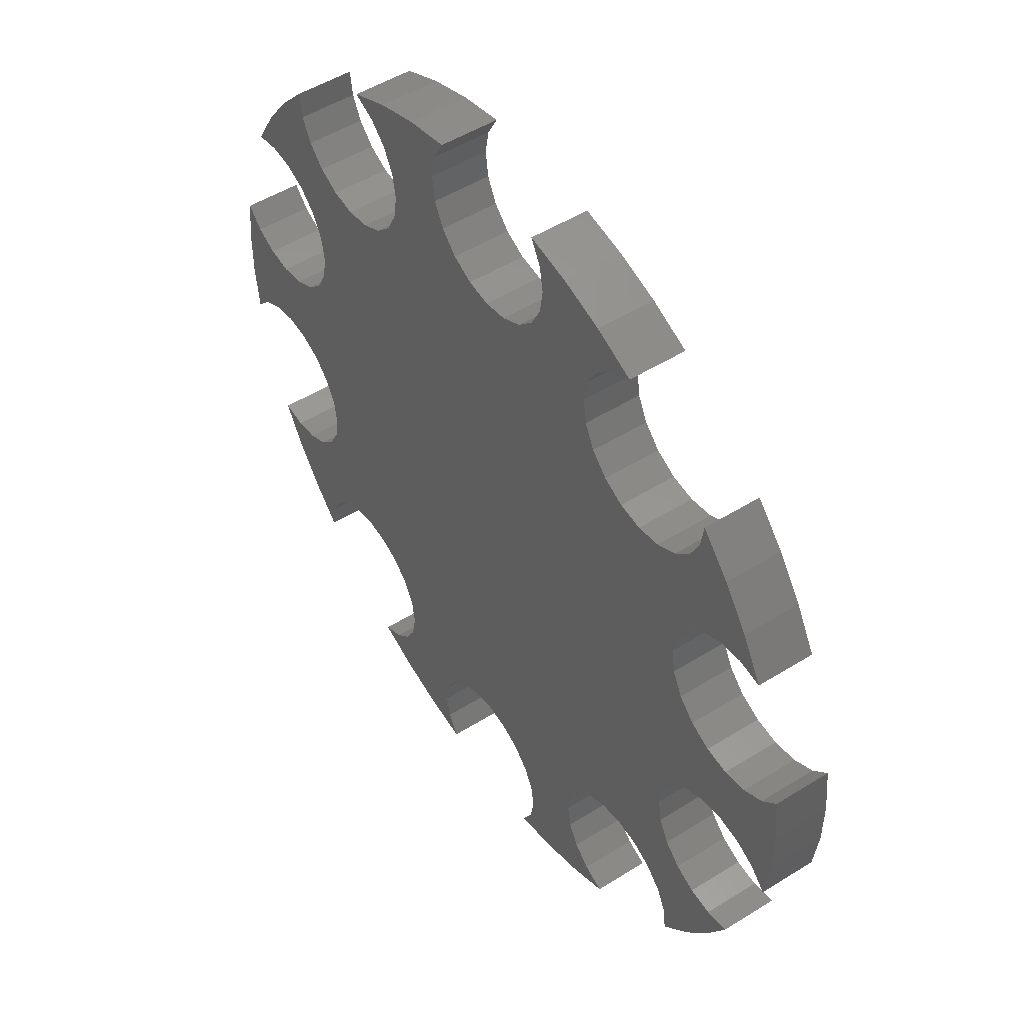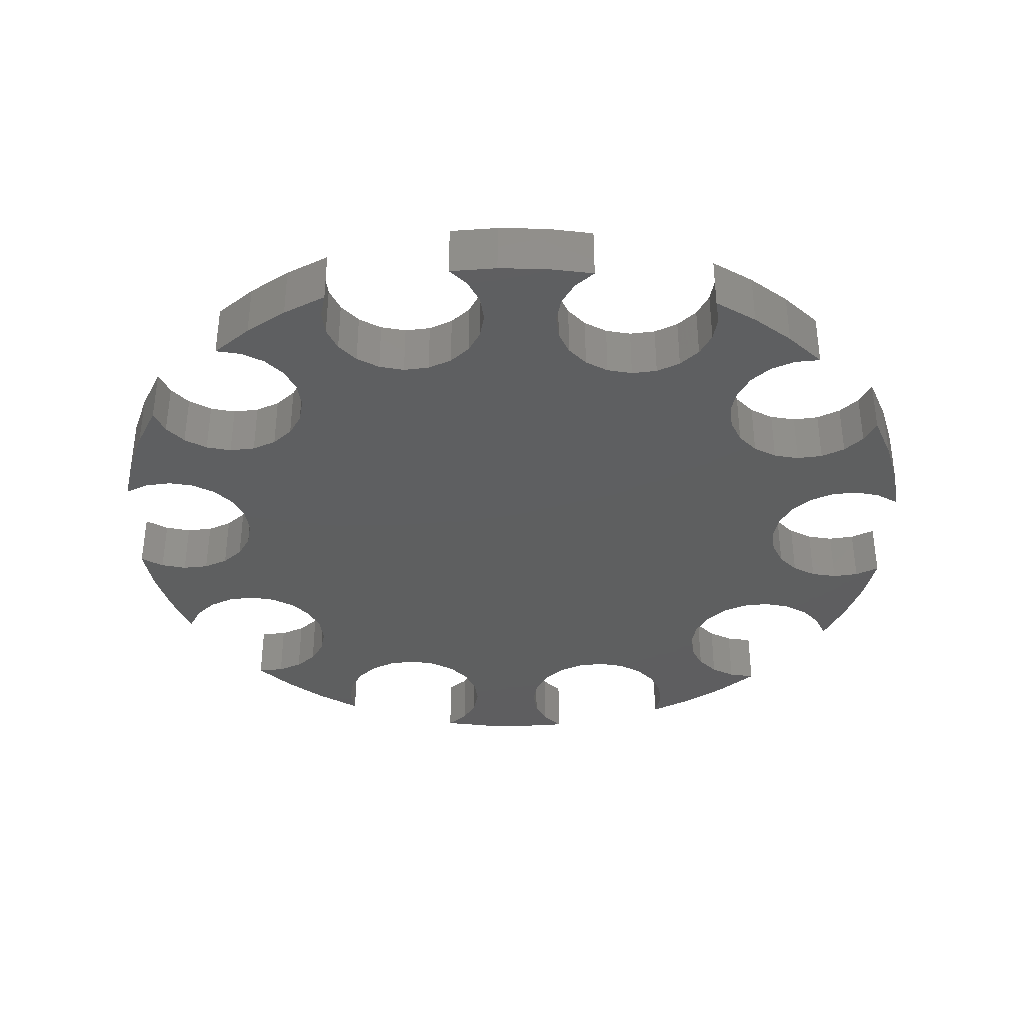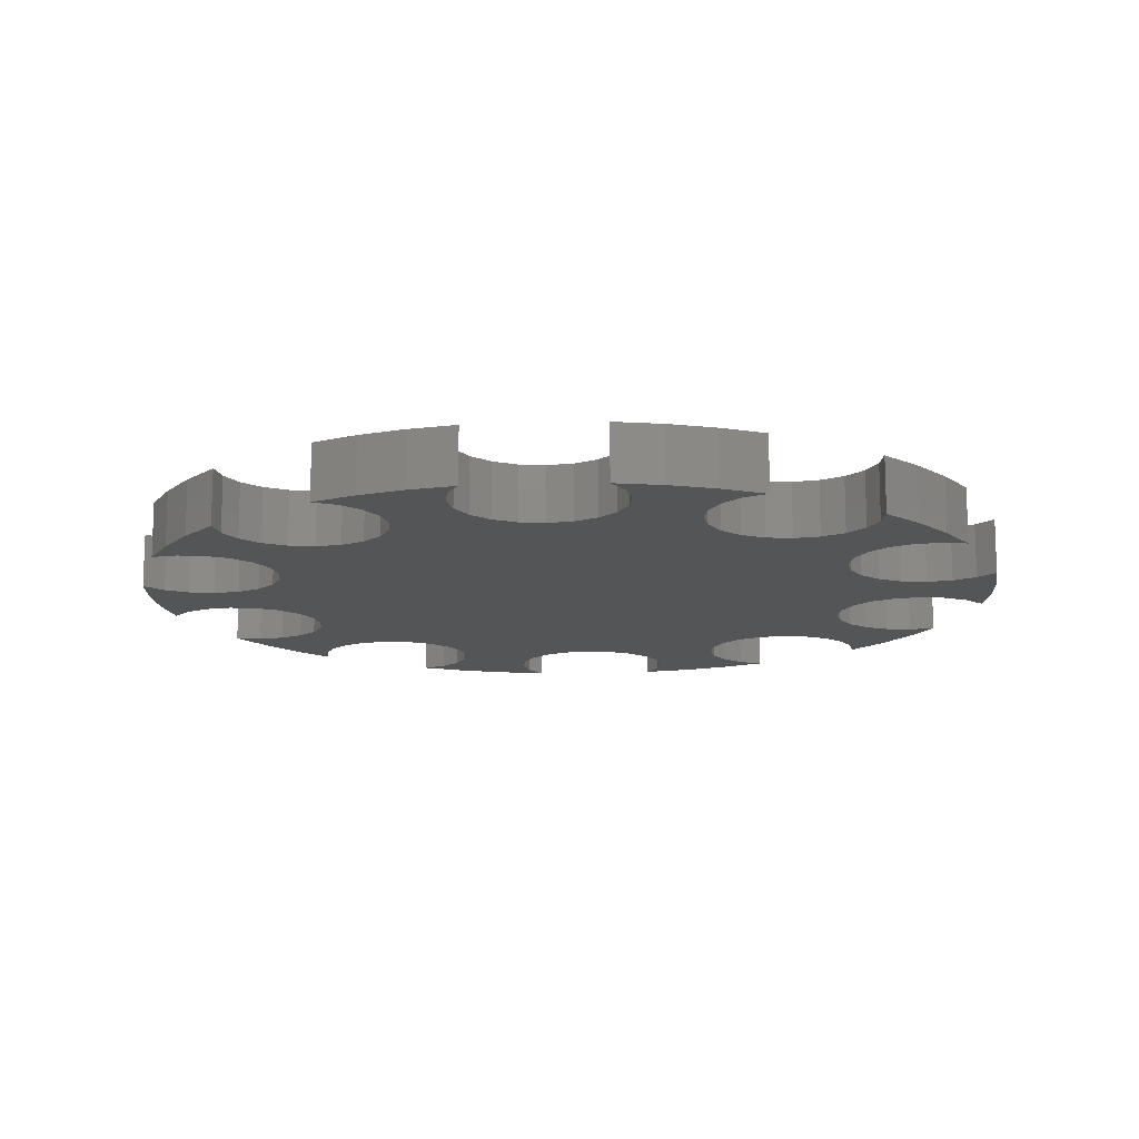
<metadata>
{"format":"stl","ext":"stl","renderer":"f3d","projection":"perspective","resolution":1024,"background":"white","views":[{"elev":50.6,"azim":55.7,"up":"+Y"},{"elev":-36.6,"azim":88.4,"up":"+Z"},{"elev":-13.3,"azim":75.7,"up":"+Z"}]}
</metadata>
<code>
# stl→obj: 340 verts, 676 faces
v 22.78 63.69 82.5
v 23.34 62.64 82.5
v 22.78 63.69 85
v 23.34 62.64 85
v 23.54 61.47 82.5
v 23.54 61.47 85
v 23.36 60.3 82.5
v 23.36 60.3 85
v 22.83 59.24 82.5
v 22.83 59.24 85
v 22 58.4 82.5
v 22 58.4 85
v 20.94 57.86 82.5
v 20.94 57.86 85
v 19.77 57.68 82.5
v 19.77 57.68 85
v 18.6 57.88 82.5
v 18.6 57.88 85
v 17.55 58.43 82.5
v 17.55 58.43 85
v 16.72 59.28 82.5
v 16.72 59.28 85
v 16.2 60.34 82.5
v 16.2 60.34 85
v 16.04 61.52 82.5
v 16.04 61.52 85
v 16.25 62.68 82.5
v 16.25 62.68 85
v 16.82 63.72 82.5
v 16.82 63.72 85
v 10.57 61.73 82.5
v 11.64 61.21 82.5
v 10.57 61.73 85
v 11.64 61.21 85
v 12.49 60.39 82.5
v 12.49 60.39 85
v 13.04 59.33 82.5
v 13.04 59.33 85
v 13.23 58.16 82.5
v 13.23 58.16 85
v 13.05 56.99 82.5
v 13.05 56.99 85
v 12.51 55.94 82.5
v 12.51 55.94 85
v 11.67 55.1 82.5
v 11.67 55.1 85
v 10.61 54.57 82.5
v 10.61 54.57 85
v 9.435 54.4 82.5
v 9.435 54.4 85
v 8.267 54.6 82.5
v 8.267 54.6 85
v 7.22 55.16 82.5
v 7.22 55.16 85
v 6.399 56.01 82.5
v 6.399 56.01 85
v 5.887 57.08 82.5
v 5.887 57.08 85
v 5.734 58.26 82.5
v 5.734 58.26 85
v 1.851 52.98 82.5
v 3.019 53.18 82.5
v 1.851 52.98 85
v 3.019 53.18 85
v 4.193 53.01 82.5
v 4.193 53.01 85
v 5.255 52.48 82.5
v 5.255 52.48 85
v 6.099 51.65 82.5
v 6.099 51.65 85
v 6.641 50.6 82.5
v 6.641 50.6 85
v 6.826 49.42 82.5
v 6.826 49.42 85
v 6.636 48.25 82.5
v 6.636 48.25 85
v 6.09 47.2 82.5
v 6.09 47.2 85
v 5.242 46.37 82.5
v 5.242 46.37 85
v 4.178 45.85 82.5
v 4.178 45.85 85
v 3.003 45.68 82.5
v 3.003 45.68 85
v 1.836 45.89 82.5
v 1.836 45.89 85
v 0.7928 46.46 82.5
v 0.7928 46.46 85
v -0.02201 47.32 82.5
v -0.02201 47.32 85
v -0.05882 40.76 82.5
v 0.7656 41.62 82.5
v -0.05882 40.76 85
v 0.7656 41.62 85
v 1.815 42.17 82.5
v 1.815 42.17 85
v 2.985 42.37 82.5
v 2.985 42.37 85
v 4.157 42.19 82.5
v 4.157 42.19 85
v 5.216 41.65 82.5
v 5.216 41.65 85
v 6.054 40.81 82.5
v 6.054 40.81 85
v 6.588 39.76 82.5
v 6.588 39.76 85
v 6.765 38.58 82.5
v 6.765 38.58 85
v 6.567 37.41 82.5
v 6.567 37.41 85
v 6.014 36.36 82.5
v 6.014 36.36 85
v 5.16 35.54 82.5
v 5.16 35.54 85
v 4.092 35.03 82.5
v 4.092 35.03 85
v 2.917 34.87 82.5
v 2.917 34.87 85
v 1.751 35.09 82.5
v 1.751 35.09 85
v 5.574 29.76 82.5
v 5.74 30.94 82.5
v 5.574 29.76 85
v 5.74 30.94 85
v 6.264 32 82.5
v 6.264 32 85
v 7.094 32.85 82.5
v 7.094 32.85 85
v 8.148 33.39 82.5
v 8.148 33.39 85
v 9.319 33.58 82.5
v 9.319 33.58 85
v 10.49 33.4 82.5
v 10.49 33.4 85
v 11.54 32.85 82.5
v 11.54 32.85 85
v 12.38 32.01 82.5
v 12.38 32.01 85
v 12.9 30.95 82.5
v 12.9 30.95 85
v 13.07 29.77 82.5
v 13.07 29.77 85
v 12.87 28.6 82.5
v 12.87 28.6 85
v 12.31 27.56 82.5
v 12.31 27.56 85
v 11.45 26.74 82.5
v 11.45 26.74 85
v 10.38 26.23 82.5
v 10.38 26.23 85
v 16.6 24.17 82.5
v 16.04 25.22 82.5
v 16.6 24.17 85
v 16.04 25.22 85
v 15.84 26.39 82.5
v 15.84 26.39 85
v 16.01 27.56 82.5
v 16.01 27.56 85
v 16.55 28.62 82.5
v 16.55 28.62 85
v 17.38 29.46 82.5
v 17.38 29.46 85
v 18.44 30 82.5
v 18.44 30 85
v 19.61 30.18 82.5
v 19.61 30.18 85
v 20.78 29.99 82.5
v 20.78 29.99 85
v 21.83 29.44 82.5
v 21.83 29.44 85
v 22.66 28.59 82.5
v 22.66 28.59 85
v 23.18 27.52 82.5
v 23.18 27.52 85
v 23.34 26.35 82.5
v 23.34 26.35 85
v 23.13 25.18 82.5
v 23.13 25.18 85
v 22.56 24.14 82.5
v 22.56 24.14 85
v 28.8 26.13 82.5
v 27.74 26.65 82.5
v 28.8 26.13 85
v 27.74 26.65 85
v 26.89 27.48 82.5
v 26.89 27.48 85
v 26.34 28.53 82.5
v 26.34 28.53 85
v 26.15 29.7 82.5
v 26.15 29.7 85
v 26.33 30.87 82.5
v 26.33 30.87 85
v 26.87 31.93 82.5
v 26.87 31.93 85
v 27.71 32.76 82.5
v 27.71 32.76 85
v 28.77 33.29 82.5
v 28.77 33.29 85
v 29.94 33.47 82.5
v 29.94 33.47 85
v 31.11 33.26 82.5
v 31.11 33.26 85
v 32.16 32.71 82.5
v 32.16 32.71 85
v 32.98 31.85 82.5
v 32.98 31.85 85
v 33.49 30.78 82.5
v 33.49 30.78 85
v 33.64 29.6 82.5
v 33.64 29.6 85
v 37.53 34.89 82.5
v 36.36 34.68 82.5
v 37.53 34.89 85
v 36.36 34.68 85
v 35.18 34.85 82.5
v 35.18 34.85 85
v 34.12 35.38 82.5
v 34.12 35.38 85
v 33.28 36.21 82.5
v 33.28 36.21 85
v 32.74 37.27 82.5
v 32.74 37.27 85
v 32.55 38.44 82.5
v 32.55 38.44 85
v 32.74 39.61 82.5
v 32.74 39.61 85
v 33.29 40.66 82.5
v 33.29 40.66 85
v 34.14 41.49 82.5
v 34.14 41.49 85
v 35.2 42.01 82.5
v 35.2 42.01 85
v 36.37 42.18 82.5
v 36.37 42.18 85
v 37.54 41.97 82.5
v 37.54 41.97 85
v 38.59 41.41 82.5
v 38.59 41.41 85
v 39.4 40.54 82.5
v 39.4 40.54 85
v 39.44 47.1 82.5
v 38.61 46.25 82.5
v 39.44 47.1 85
v 38.61 46.25 85
v 37.56 45.69 82.5
v 37.56 45.69 85
v 36.39 45.5 82.5
v 36.39 45.5 85
v 35.22 45.67 82.5
v 35.22 45.67 85
v 34.16 46.21 82.5
v 34.16 46.21 85
v 33.32 47.05 82.5
v 33.32 47.05 85
v 32.79 48.11 82.5
v 32.79 48.11 85
v 32.61 49.28 82.5
v 32.61 49.28 85
v 32.81 50.45 82.5
v 32.81 50.45 85
v 33.36 51.5 82.5
v 33.36 51.5 85
v 34.22 52.32 82.5
v 34.22 52.32 85
v 35.29 52.84 82.5
v 35.29 52.84 85
v 36.46 52.99 82.5
v 36.46 52.99 85
v 37.63 52.78 82.5
v 37.63 52.78 85
v 14.67 63.29 82.5
v 12.58 62.63 82.5
v 27.83 55.01 82.5
v 28.89 54.47 82.5
v 30.06 54.28 82.5
v 31.23 54.47 82.5
v 32.28 55.02 82.5
v 33.11 55.86 82.5
v 36.55 54.69 82.5
v 35.27 56.47 82.5
v 27 55.85 82.5
v 26.47 56.92 82.5
v 26.3 58.09 82.5
v 26.51 59.26 82.5
v 27.07 60.3 82.5
v 24.93 63.23 82.5
v 27.01 62.54 82.5
v 27.93 61.12 82.5
v 29 61.63 82.5
v 33.64 56.93 82.5
v 33.8 58.1 82.5
v 39.65 42.72 82.5
v 39.66 44.92 82.5
v 35.13 31.22 82.5
v 36.43 32.99 82.5
v 26.8 25.24 82.5
v 24.71 24.57 82.5
v 14.45 24.63 82.5
v 12.37 25.32 82.5
v 2.828 33.18 82.5
v 4.107 31.39 82.5
v -0.2745 45.14 82.5
v -0.2868 42.95 82.5
v 4.249 56.64 82.5
v 2.949 54.88 82.5
v 24.93 63.23 85
v 27.01 62.54 85
v 29 61.63 85
v 36.55 54.69 85
v 35.27 56.47 85
v 33.8 58.1 85
v 39.65 42.72 85
v 39.66 44.92 85
v 35.13 31.22 85
v 36.43 32.99 85
v 24.71 24.57 85
v 26.8 25.24 85
v 12.37 25.32 85
v 14.45 24.63 85
v 2.828 33.18 85
v 4.107 31.39 85
v -0.2745 45.14 85
v -0.2868 42.95 85
v 4.249 56.64 85
v 2.949 54.88 85
v 33.64 56.93 85
v 33.11 55.86 85
v 32.28 55.02 85
v 31.23 54.47 85
v 30.06 54.28 85
v 28.89 54.47 85
v 27.83 55.01 85
v 27 55.85 85
v 26.47 56.92 85
v 26.3 58.09 85
v 26.51 59.26 85
v 27.07 60.3 85
v 27.93 61.12 85
v 12.58 62.63 85
v 14.67 63.29 85
f 1 2 3
f 3 2 4
f 4 2 5
f 6 5 7
f 8 7 9
f 10 9 11
f 12 11 13
f 14 13 15
f 16 15 17
f 18 17 19
f 20 19 21
f 22 21 23
f 24 23 25
f 26 25 27
f 28 27 29
f 30 28 29
f 4 5 6
f 6 7 8
f 8 9 10
f 10 11 12
f 12 13 14
f 14 15 16
f 16 17 18
f 18 19 20
f 20 21 22
f 22 23 24
f 24 25 26
f 26 27 28
f 31 32 33
f 33 32 34
f 34 32 35
f 36 35 37
f 38 37 39
f 40 39 41
f 42 41 43
f 44 43 45
f 46 45 47
f 48 47 49
f 50 49 51
f 52 51 53
f 54 53 55
f 56 55 57
f 58 57 59
f 60 58 59
f 34 35 36
f 36 37 38
f 38 39 40
f 40 41 42
f 42 43 44
f 44 45 46
f 46 47 48
f 48 49 50
f 50 51 52
f 52 53 54
f 54 55 56
f 56 57 58
f 61 62 63
f 63 62 64
f 64 62 65
f 66 65 67
f 68 67 69
f 70 69 71
f 72 71 73
f 74 73 75
f 76 75 77
f 78 77 79
f 80 79 81
f 82 81 83
f 84 83 85
f 86 85 87
f 88 87 89
f 90 88 89
f 64 65 66
f 66 67 68
f 68 69 70
f 70 71 72
f 72 73 74
f 74 75 76
f 76 77 78
f 78 79 80
f 80 81 82
f 82 83 84
f 84 85 86
f 86 87 88
f 91 92 93
f 93 92 94
f 94 92 95
f 96 95 97
f 98 97 99
f 100 99 101
f 102 101 103
f 104 103 105
f 106 105 107
f 108 107 109
f 110 109 111
f 112 111 113
f 114 113 115
f 116 115 117
f 118 117 119
f 120 118 119
f 94 95 96
f 96 97 98
f 98 99 100
f 100 101 102
f 102 103 104
f 104 105 106
f 106 107 108
f 108 109 110
f 110 111 112
f 112 113 114
f 114 115 116
f 116 117 118
f 121 122 123
f 123 122 124
f 124 122 125
f 126 125 127
f 128 127 129
f 130 129 131
f 132 131 133
f 134 133 135
f 136 135 137
f 138 137 139
f 140 139 141
f 142 141 143
f 144 143 145
f 146 145 147
f 148 147 149
f 150 148 149
f 124 125 126
f 126 127 128
f 128 129 130
f 130 131 132
f 132 133 134
f 134 135 136
f 136 137 138
f 138 139 140
f 140 141 142
f 142 143 144
f 144 145 146
f 146 147 148
f 151 152 153
f 153 152 154
f 154 152 155
f 156 155 157
f 158 157 159
f 160 159 161
f 162 161 163
f 164 163 165
f 166 165 167
f 168 167 169
f 170 169 171
f 172 171 173
f 174 173 175
f 176 175 177
f 178 177 179
f 180 178 179
f 154 155 156
f 156 157 158
f 158 159 160
f 160 161 162
f 162 163 164
f 164 165 166
f 166 167 168
f 168 169 170
f 170 171 172
f 172 173 174
f 174 175 176
f 176 177 178
f 181 182 183
f 183 182 184
f 184 182 185
f 186 185 187
f 188 187 189
f 190 189 191
f 192 191 193
f 194 193 195
f 196 195 197
f 198 197 199
f 200 199 201
f 202 201 203
f 204 203 205
f 206 205 207
f 208 207 209
f 210 208 209
f 184 185 186
f 186 187 188
f 188 189 190
f 190 191 192
f 192 193 194
f 194 195 196
f 196 197 198
f 198 199 200
f 200 201 202
f 202 203 204
f 204 205 206
f 206 207 208
f 211 212 213
f 213 212 214
f 214 212 215
f 216 215 217
f 218 217 219
f 220 219 221
f 222 221 223
f 224 223 225
f 226 225 227
f 228 227 229
f 230 229 231
f 232 231 233
f 234 233 235
f 236 235 237
f 238 237 239
f 240 238 239
f 214 215 216
f 216 217 218
f 218 219 220
f 220 221 222
f 222 223 224
f 224 225 226
f 226 227 228
f 228 229 230
f 230 231 232
f 232 233 234
f 234 235 236
f 236 237 238
f 241 242 243
f 243 242 244
f 244 242 245
f 246 245 247
f 248 247 249
f 250 249 251
f 252 251 253
f 254 253 255
f 256 255 257
f 258 257 259
f 260 259 261
f 262 261 263
f 264 263 265
f 266 265 267
f 268 267 269
f 270 268 269
f 244 245 246
f 246 247 248
f 248 249 250
f 250 251 252
f 252 253 254
f 254 255 256
f 256 257 258
f 258 259 260
f 260 261 262
f 262 263 264
f 264 265 266
f 266 267 268
f 29 27 271
f 271 27 25
f 272 25 35
f 32 272 35
f 32 31 272
f 25 23 35
f 35 23 37
f 37 23 21
f 39 21 19
f 41 19 17
f 43 17 15
f 45 15 255
f 225 255 227
f 225 45 255
f 225 75 45
f 225 195 75
f 225 223 195
f 195 223 197
f 197 223 221
f 199 221 219
f 201 219 217
f 203 217 205
f 203 201 217
f 37 21 39
f 39 19 41
f 41 17 43
f 255 15 273
f 257 273 274
f 259 274 275
f 261 275 276
f 263 276 277
f 265 277 278
f 279 278 280
f 279 265 278
f 279 267 265
f 279 269 267
f 11 281 13
f 11 282 281
f 11 9 282
f 282 9 283
f 283 9 7
f 284 7 5
f 285 5 286
f 287 285 286
f 287 288 285
f 287 289 288
f 283 7 284
f 5 2 286
f 286 2 1
f 285 284 5
f 281 273 13
f 13 273 15
f 255 273 257
f 257 274 259
f 259 275 261
f 261 276 263
f 263 277 265
f 278 290 280
f 280 290 291
f 255 253 227
f 227 253 229
f 229 253 251
f 231 251 249
f 233 249 247
f 235 247 245
f 292 245 293
f 292 235 245
f 292 237 235
f 292 239 237
f 229 251 231
f 231 249 233
f 233 247 235
f 245 242 293
f 293 242 241
f 197 221 199
f 199 219 201
f 217 215 205
f 205 215 294
f 207 294 209
f 207 205 294
f 294 215 295
f 295 215 212
f 211 295 212
f 193 165 195
f 193 167 165
f 193 191 167
f 167 191 169
f 169 191 189
f 171 189 187
f 173 187 185
f 175 185 296
f 297 175 296
f 297 177 175
f 297 179 177
f 169 189 171
f 171 187 173
f 185 182 296
f 296 182 181
f 175 173 185
f 163 135 165
f 163 137 135
f 163 161 137
f 137 161 139
f 139 161 159
f 141 159 157
f 143 157 155
f 145 155 298
f 299 145 298
f 299 147 145
f 299 149 147
f 139 159 141
f 141 157 143
f 155 152 298
f 298 152 151
f 145 143 155
f 133 107 135
f 133 109 107
f 133 131 109
f 109 131 111
f 111 131 129
f 113 129 127
f 115 127 125
f 300 125 301
f 300 115 125
f 300 117 115
f 300 119 117
f 111 129 113
f 113 127 115
f 125 122 301
f 301 122 121
f 107 105 135
f 135 105 165
f 165 105 195
f 195 105 75
f 75 105 77
f 77 105 103
f 79 103 101
f 81 101 99
f 83 99 97
f 85 97 95
f 302 95 303
f 302 85 95
f 302 87 85
f 302 89 87
f 77 103 79
f 79 101 81
f 81 99 83
f 83 97 85
f 95 92 303
f 303 92 91
f 75 73 45
f 45 73 47
f 47 73 49
f 49 73 71
f 51 71 69
f 53 69 67
f 55 67 65
f 304 65 305
f 304 55 65
f 304 57 55
f 304 59 57
f 49 71 51
f 51 69 53
f 53 67 55
f 65 62 305
f 305 62 61
f 45 43 15
f 272 271 25
f 3 306 1
f 1 306 286
f 286 306 307
f 287 307 308
f 289 287 308
f 286 307 287
f 269 279 270
f 270 279 309
f 309 279 310
f 310 279 280
f 291 310 280
f 291 311 310
f 239 292 240
f 240 292 312
f 312 292 293
f 313 293 241
f 243 313 241
f 312 293 313
f 209 294 210
f 210 294 314
f 314 294 315
f 315 294 295
f 211 315 295
f 211 213 315
f 179 297 180
f 180 297 316
f 316 297 296
f 317 296 181
f 183 317 181
f 316 296 317
f 149 299 150
f 150 299 318
f 318 299 319
f 319 299 298
f 151 319 298
f 151 153 319
f 119 300 120
f 120 300 320
f 320 300 301
f 321 301 121
f 123 321 121
f 320 301 321
f 89 302 90
f 90 302 322
f 322 302 323
f 323 302 303
f 91 323 303
f 91 93 323
f 59 304 60
f 60 304 324
f 324 304 305
f 325 305 61
f 63 325 61
f 324 305 325
f 291 290 311
f 311 290 326
f 326 290 278
f 327 278 277
f 328 277 276
f 329 276 275
f 330 275 274
f 331 274 273
f 332 273 281
f 333 281 282
f 334 282 283
f 335 283 284
f 336 284 285
f 337 285 288
f 338 288 289
f 308 338 289
f 326 278 327
f 327 277 328
f 328 276 329
f 329 275 330
f 330 274 331
f 331 273 332
f 332 281 333
f 333 282 334
f 334 283 335
f 335 284 336
f 336 285 337
f 337 288 338
f 3 4 306
f 306 4 6
f 337 6 336
f 337 306 6
f 337 307 306
f 337 338 307
f 307 338 308
f 6 8 336
f 336 8 335
f 335 8 10
f 334 10 12
f 333 12 14
f 332 14 16
f 256 16 226
f 228 256 226
f 228 254 256
f 228 230 254
f 254 230 252
f 252 230 232
f 250 232 234
f 248 234 236
f 246 236 312
f 313 246 312
f 313 244 246
f 313 243 244
f 335 10 334
f 334 12 333
f 333 14 332
f 18 44 16
f 18 42 44
f 18 20 42
f 42 20 40
f 40 20 22
f 38 22 24
f 36 24 26
f 339 26 340
f 339 36 26
f 339 34 36
f 339 33 34
f 40 22 38
f 38 24 36
f 26 28 340
f 340 28 30
f 44 46 16
f 16 46 226
f 226 46 196
f 198 226 196
f 198 224 226
f 198 222 224
f 198 200 222
f 222 200 220
f 220 200 202
f 218 202 204
f 216 204 206
f 315 206 314
f 315 216 206
f 315 214 216
f 315 213 214
f 196 46 76
f 166 76 106
f 136 106 108
f 134 108 110
f 132 110 112
f 130 112 114
f 128 114 116
f 126 116 320
f 321 126 320
f 321 124 126
f 321 123 124
f 50 74 48
f 50 72 74
f 50 52 72
f 72 52 70
f 70 52 54
f 68 54 66
f 68 70 54
f 54 56 66
f 66 56 325
f 64 325 63
f 64 66 325
f 325 56 324
f 324 56 58
f 60 324 58
f 74 76 48
f 48 76 46
f 76 78 106
f 106 78 104
f 104 78 80
f 102 80 82
f 100 82 84
f 98 84 86
f 96 86 322
f 323 96 322
f 323 94 96
f 323 93 94
f 104 80 102
f 102 82 100
f 100 84 98
f 86 88 322
f 322 88 90
f 96 98 86
f 166 106 136
f 164 136 138
f 162 138 140
f 160 140 142
f 158 142 144
f 156 144 146
f 319 146 318
f 319 156 146
f 319 154 156
f 319 153 154
f 136 108 134
f 134 110 132
f 132 112 130
f 130 114 128
f 116 118 320
f 320 118 120
f 126 128 116
f 166 136 164
f 164 138 162
f 162 140 160
f 160 142 158
f 158 144 156
f 146 148 318
f 318 148 150
f 168 194 166
f 168 192 194
f 168 170 192
f 192 170 190
f 190 170 172
f 188 172 174
f 186 174 176
f 317 176 316
f 317 186 176
f 317 184 186
f 317 183 184
f 190 172 188
f 188 174 186
f 176 178 316
f 316 178 180
f 194 196 166
f 166 196 76
f 220 202 218
f 218 204 216
f 206 208 314
f 314 208 210
f 252 232 250
f 250 234 248
f 236 238 312
f 312 238 240
f 246 248 236
f 16 256 332
f 332 256 258
f 331 258 260
f 330 260 262
f 329 262 264
f 328 264 266
f 327 266 309
f 310 327 309
f 310 326 327
f 310 311 326
f 332 258 331
f 331 260 330
f 330 262 329
f 329 264 328
f 266 268 309
f 309 268 270
f 327 328 266
f 29 271 30
f 30 271 340
f 340 271 339
f 339 271 272
f 31 339 272
f 31 33 339

</code>
